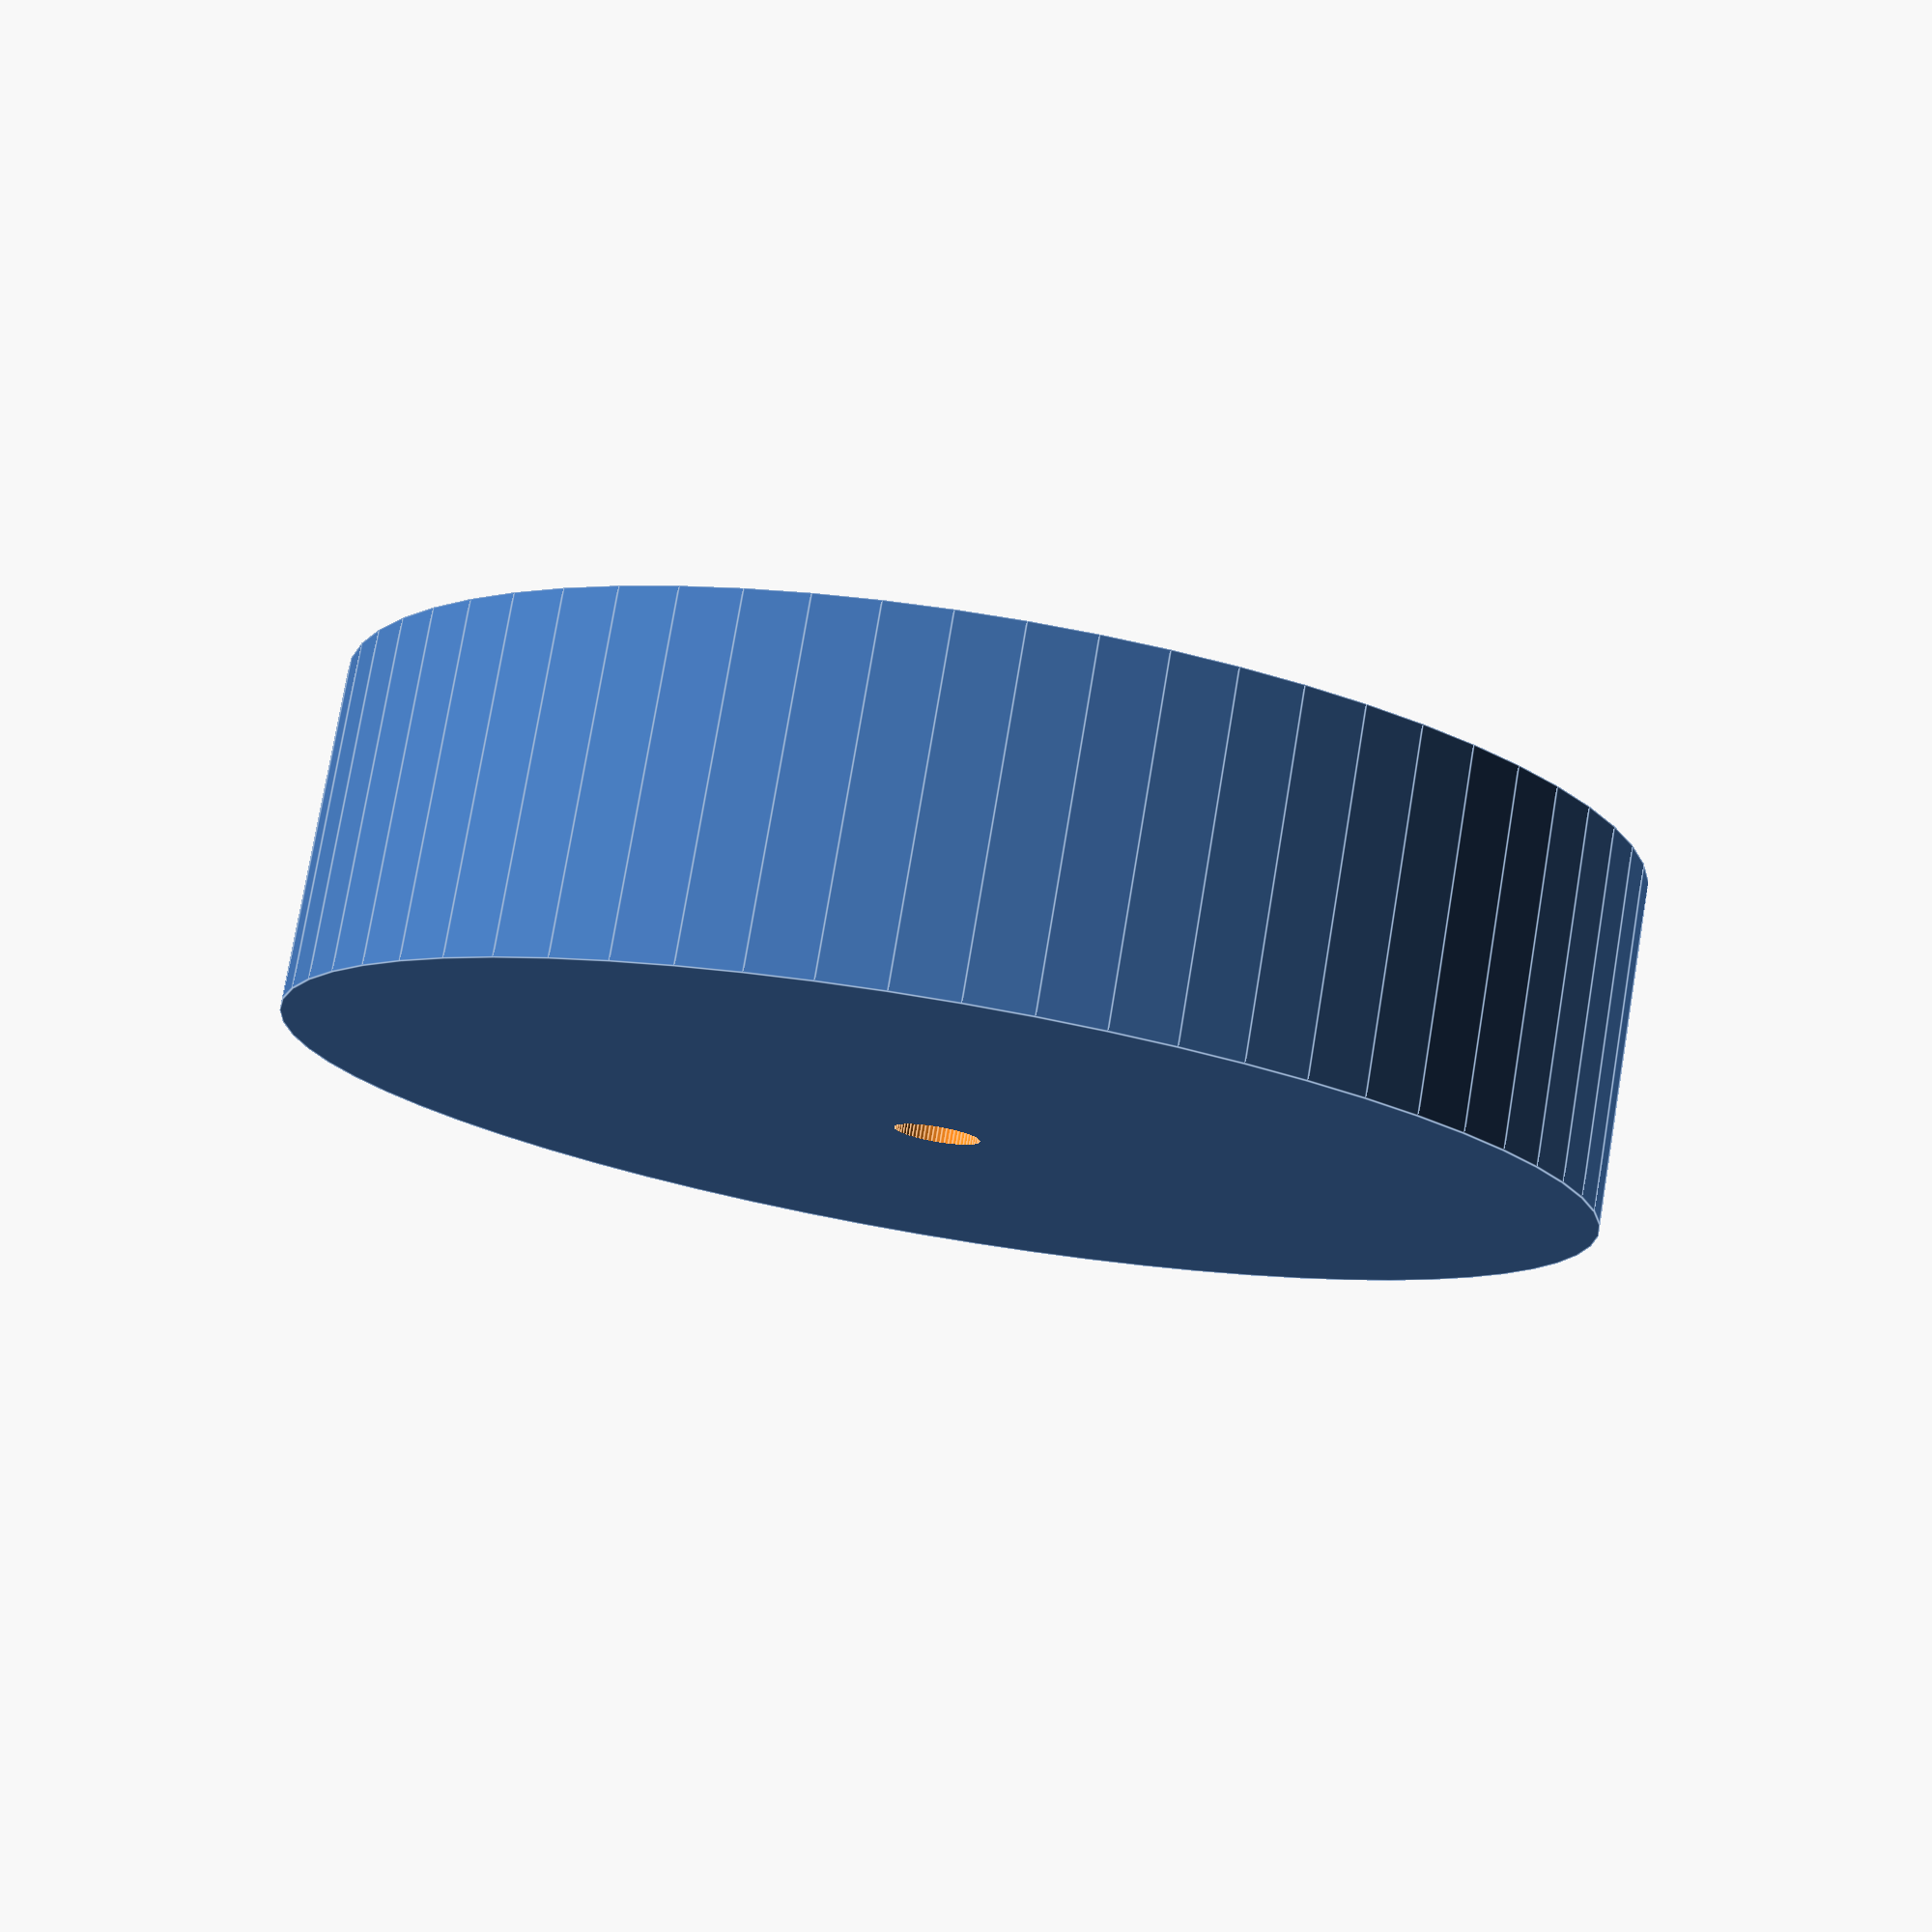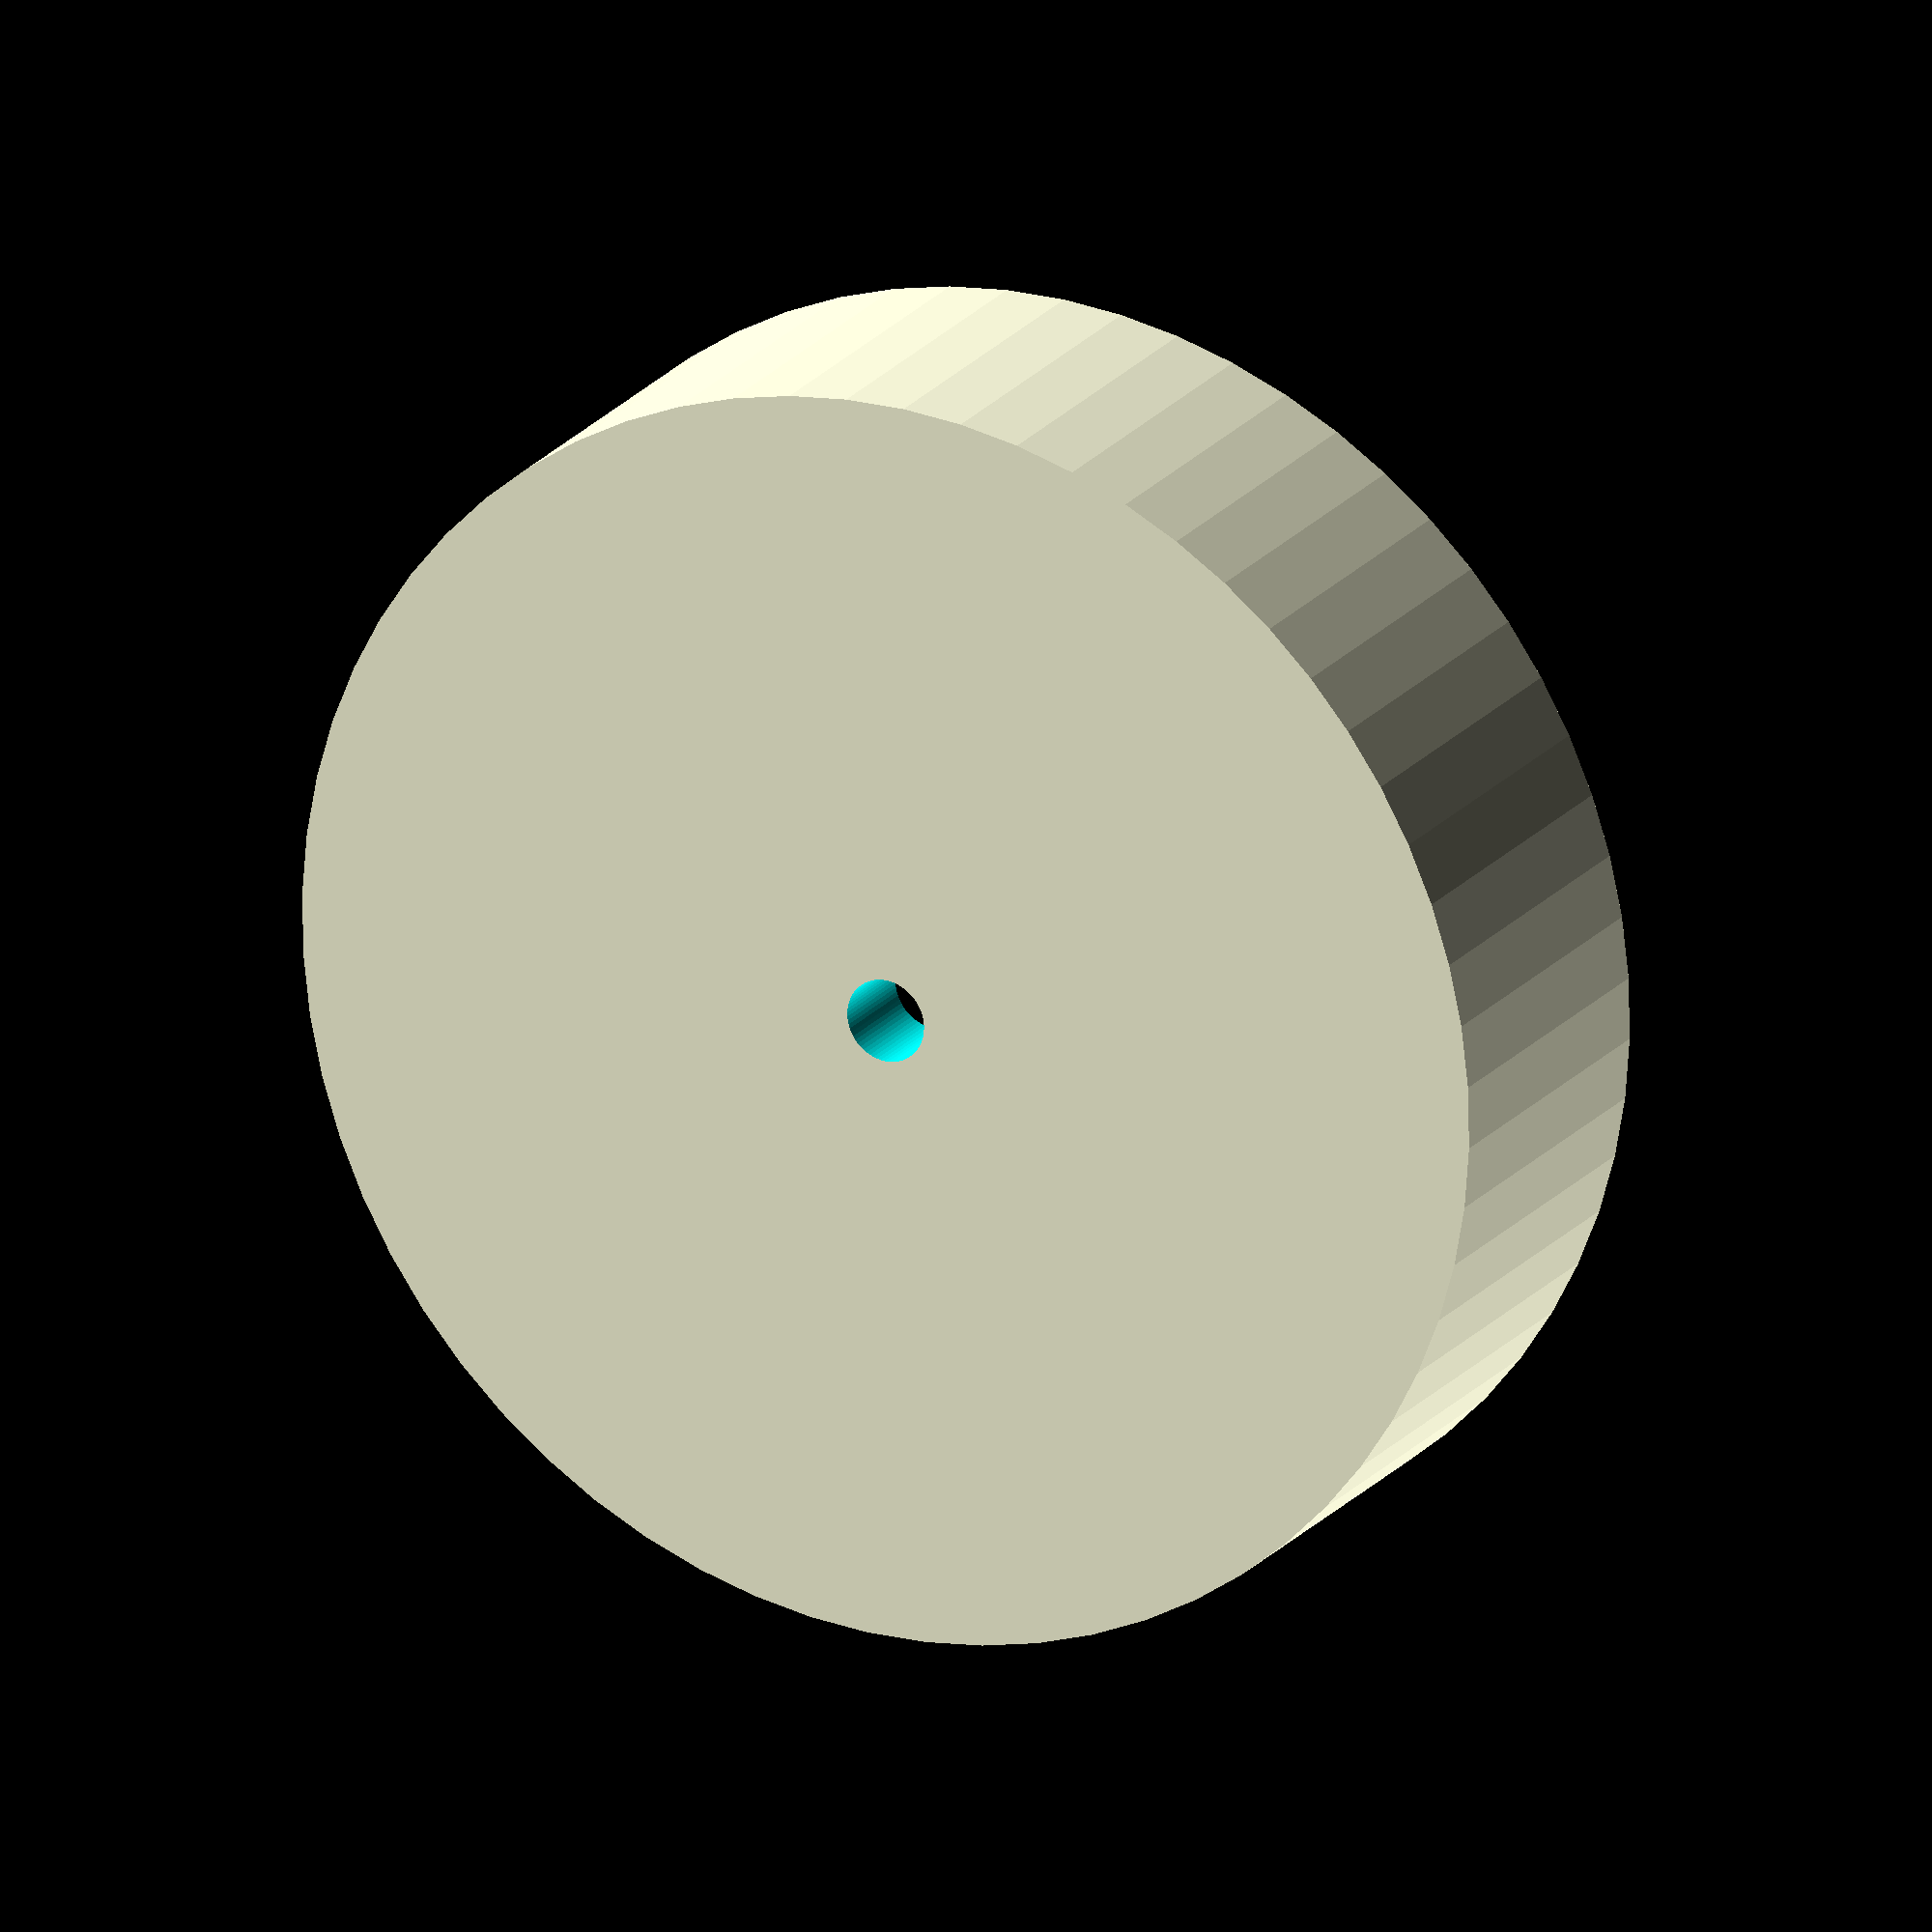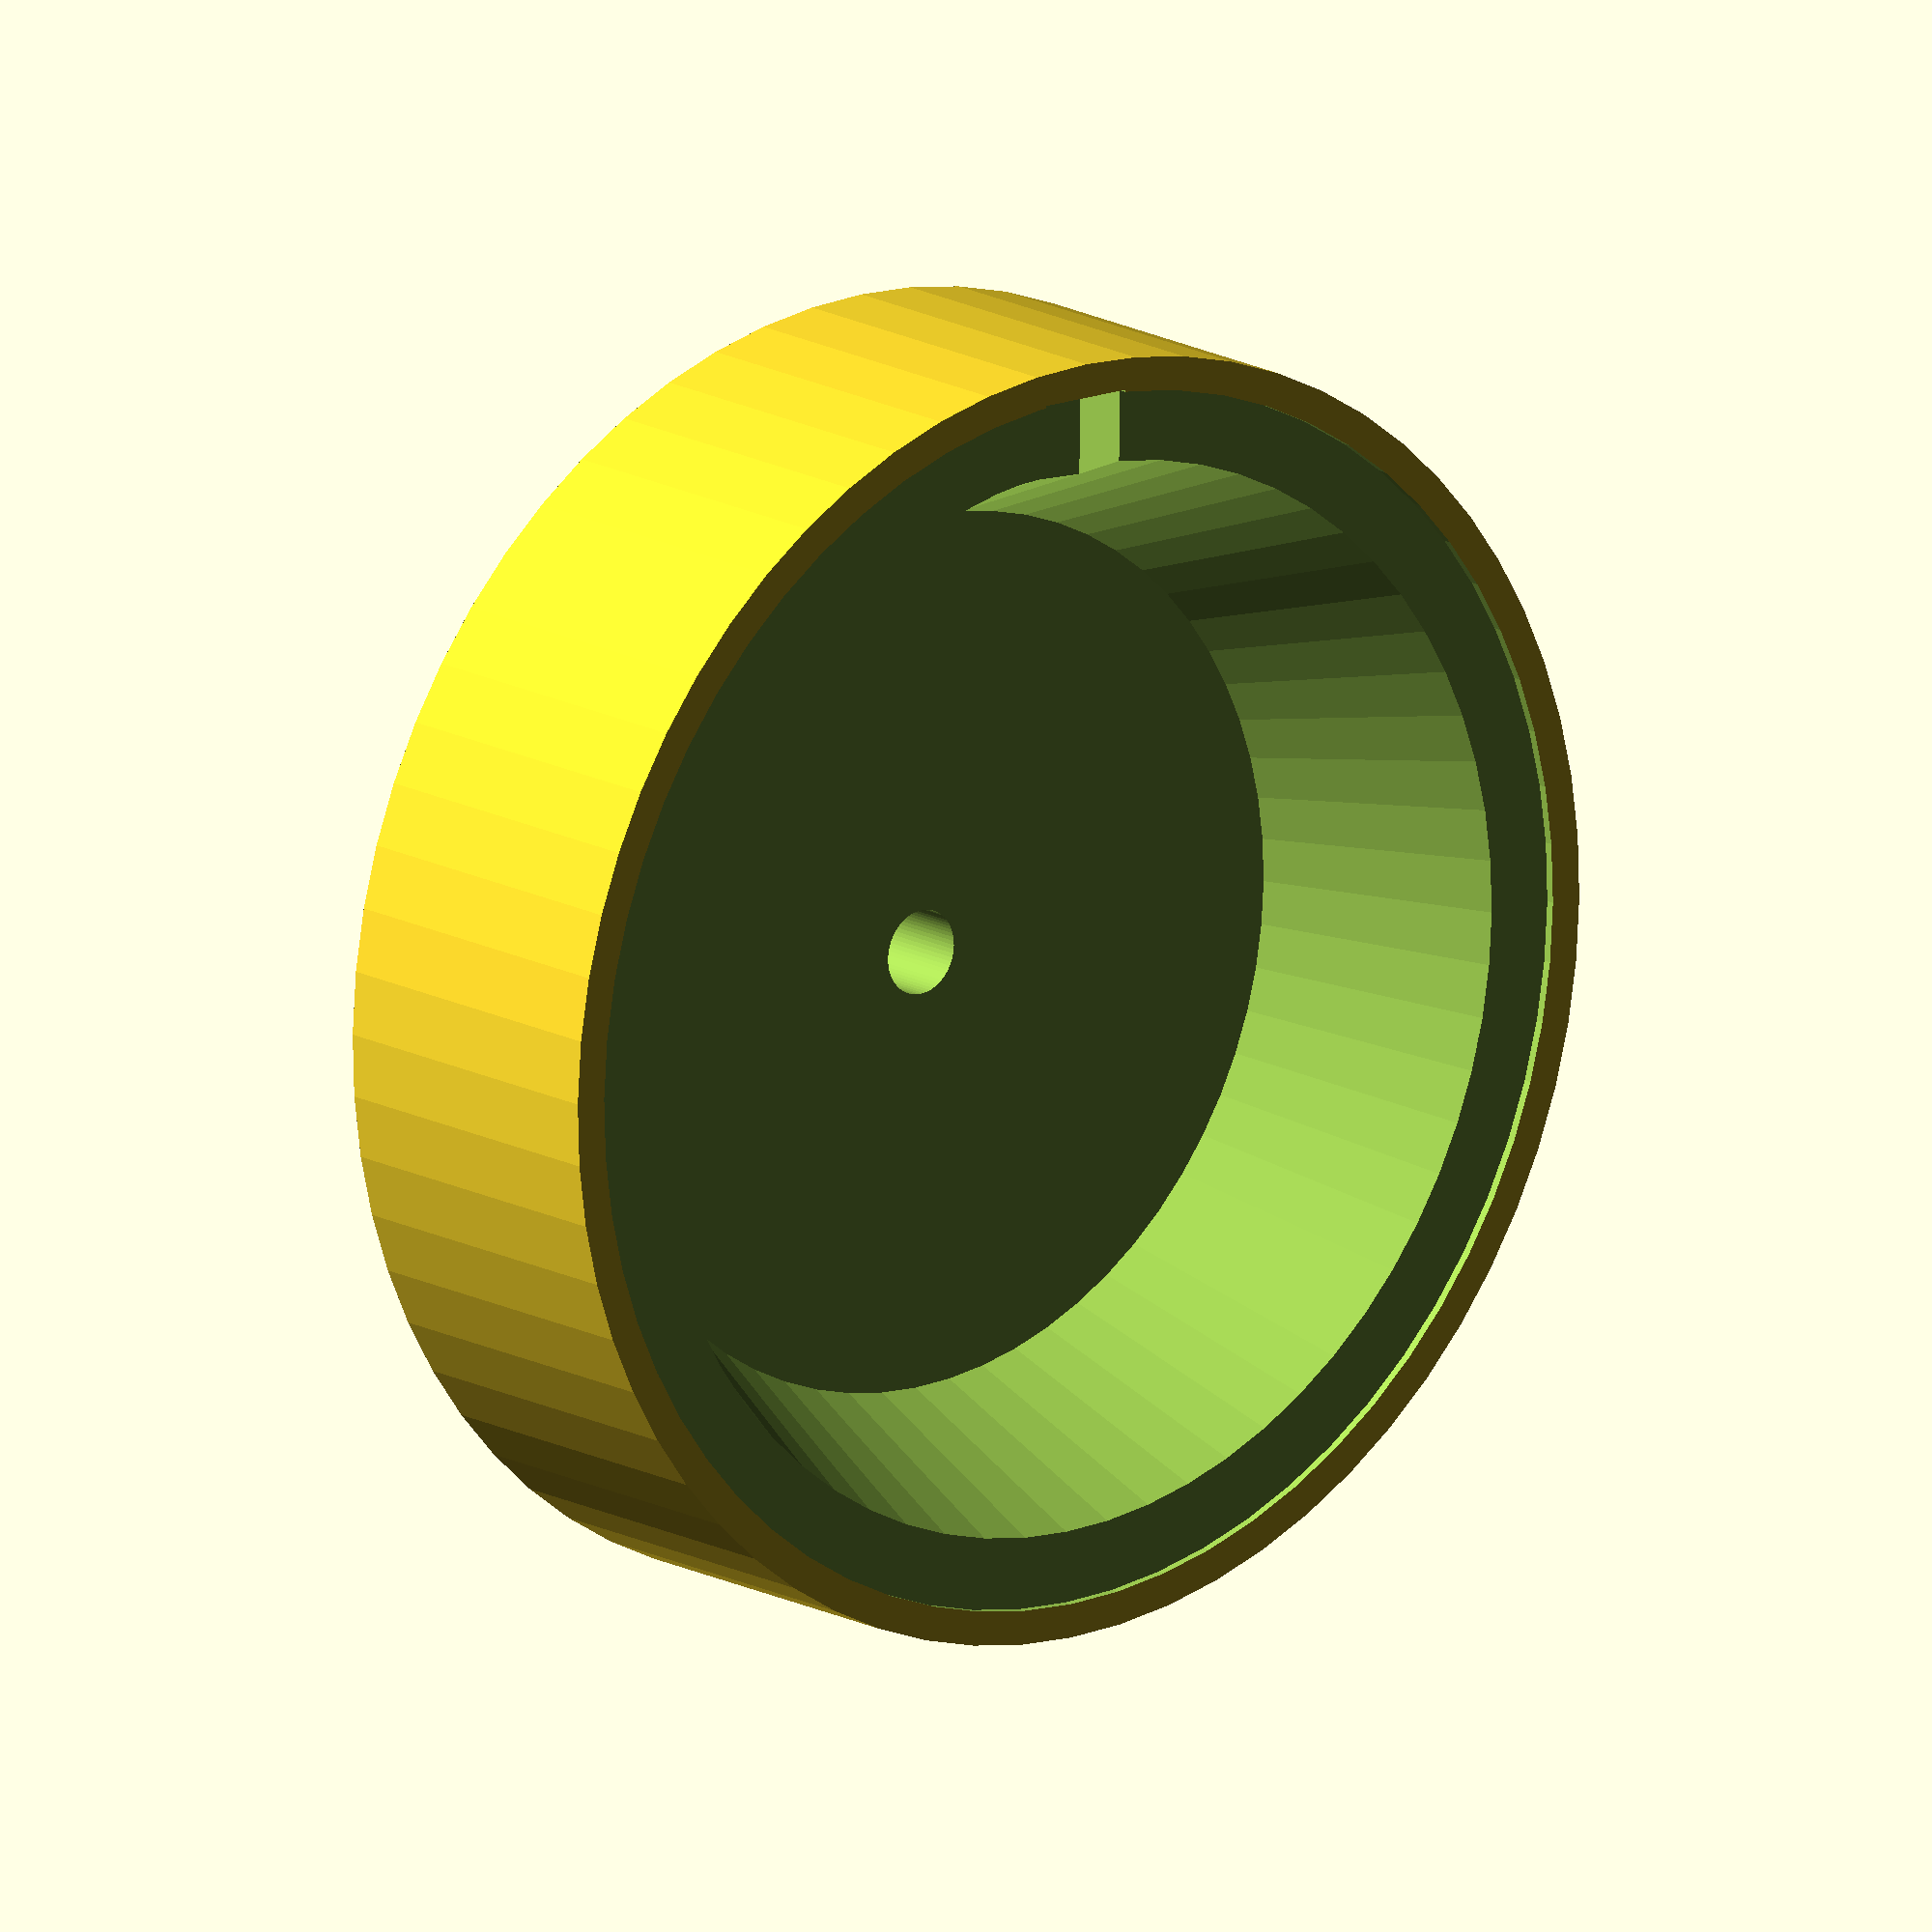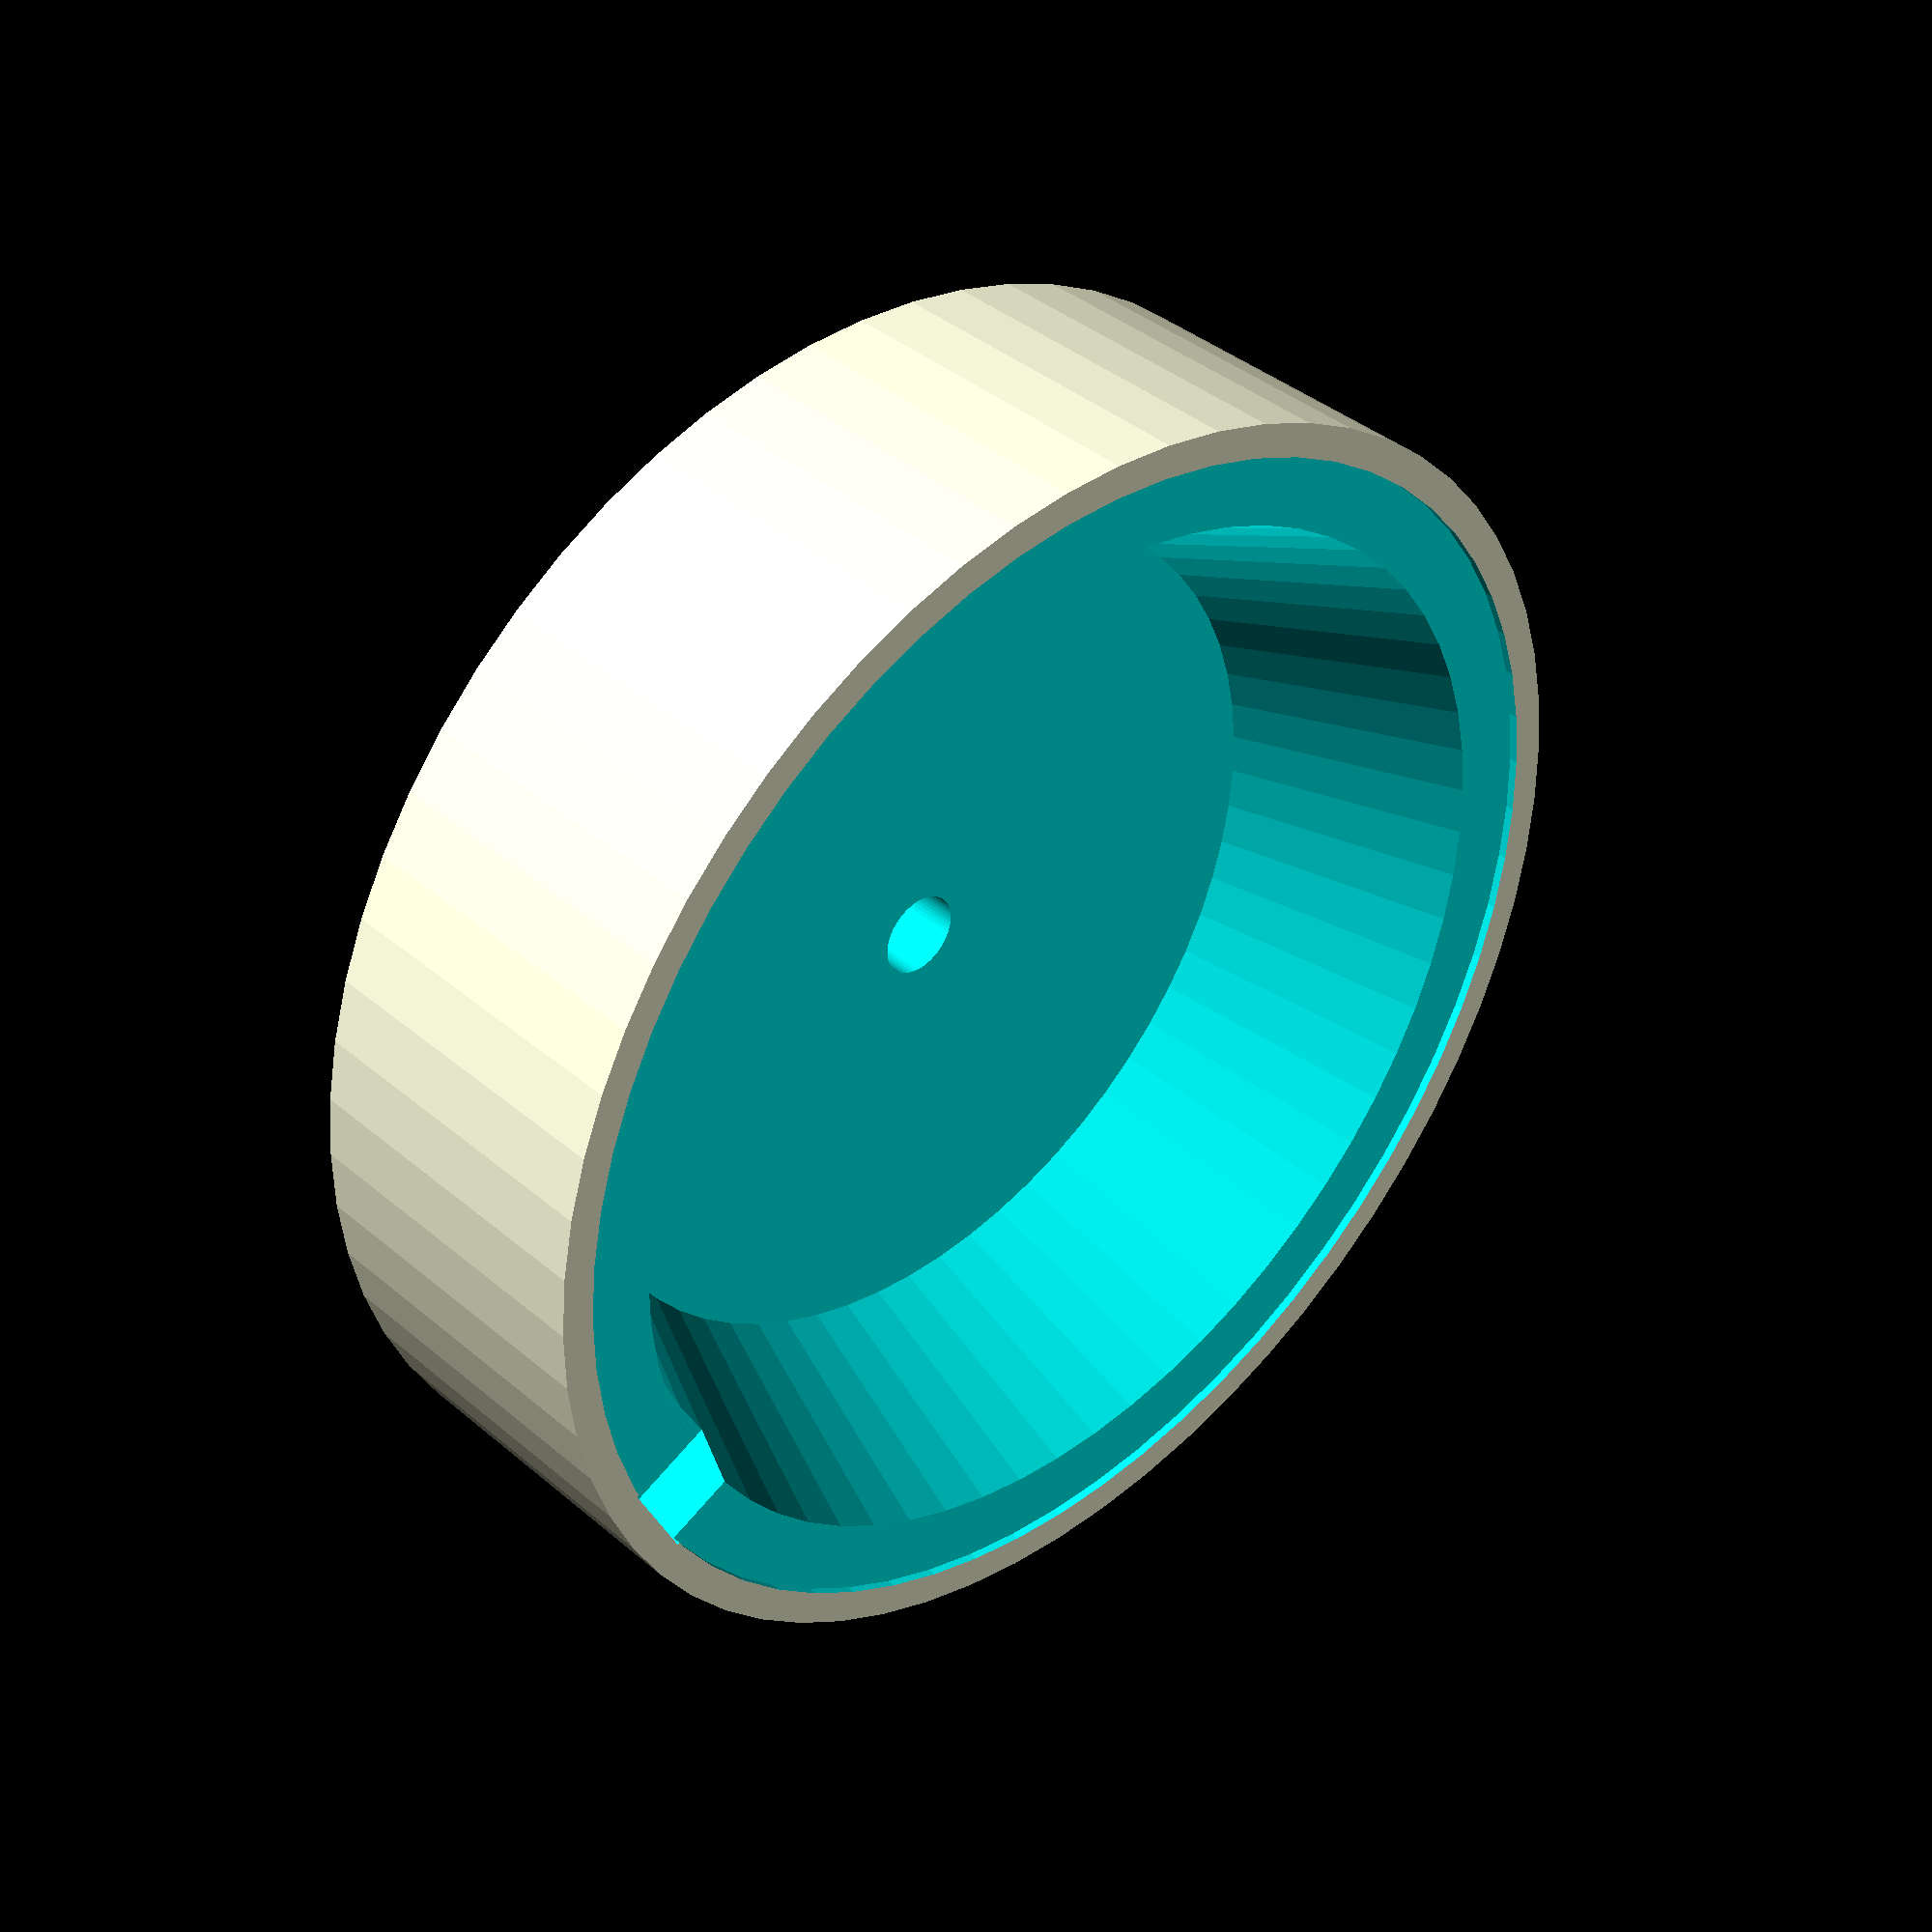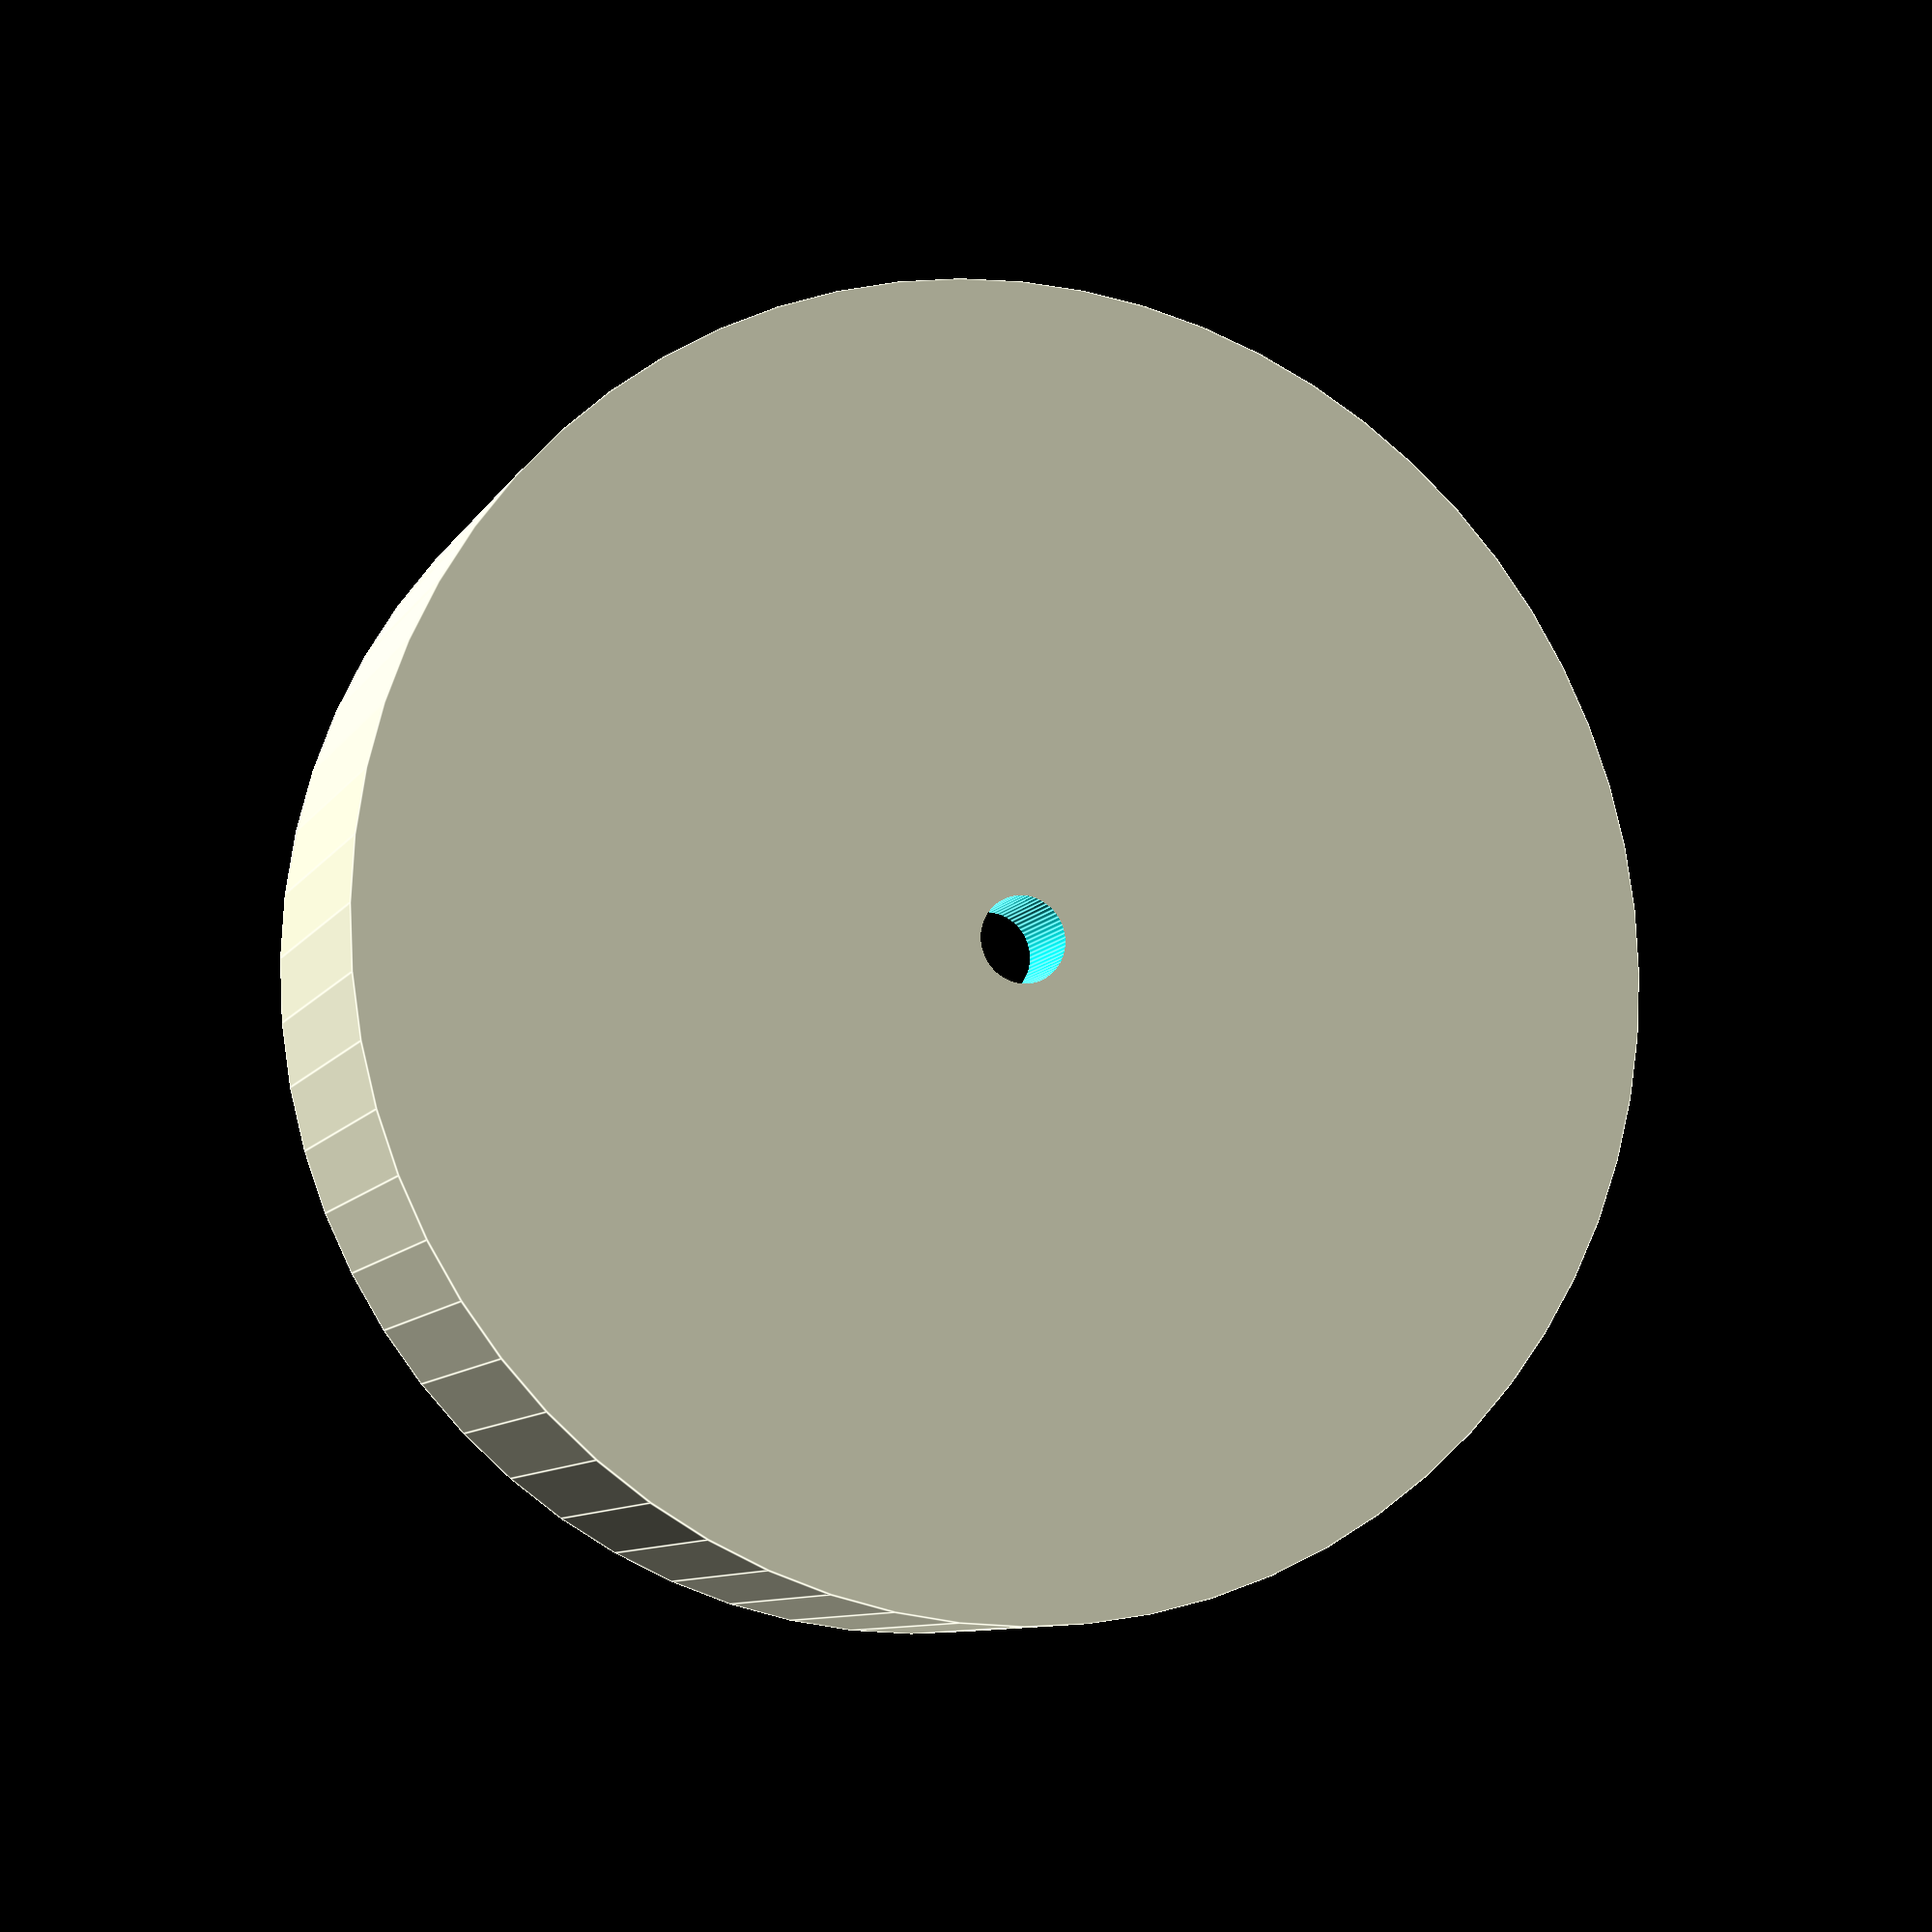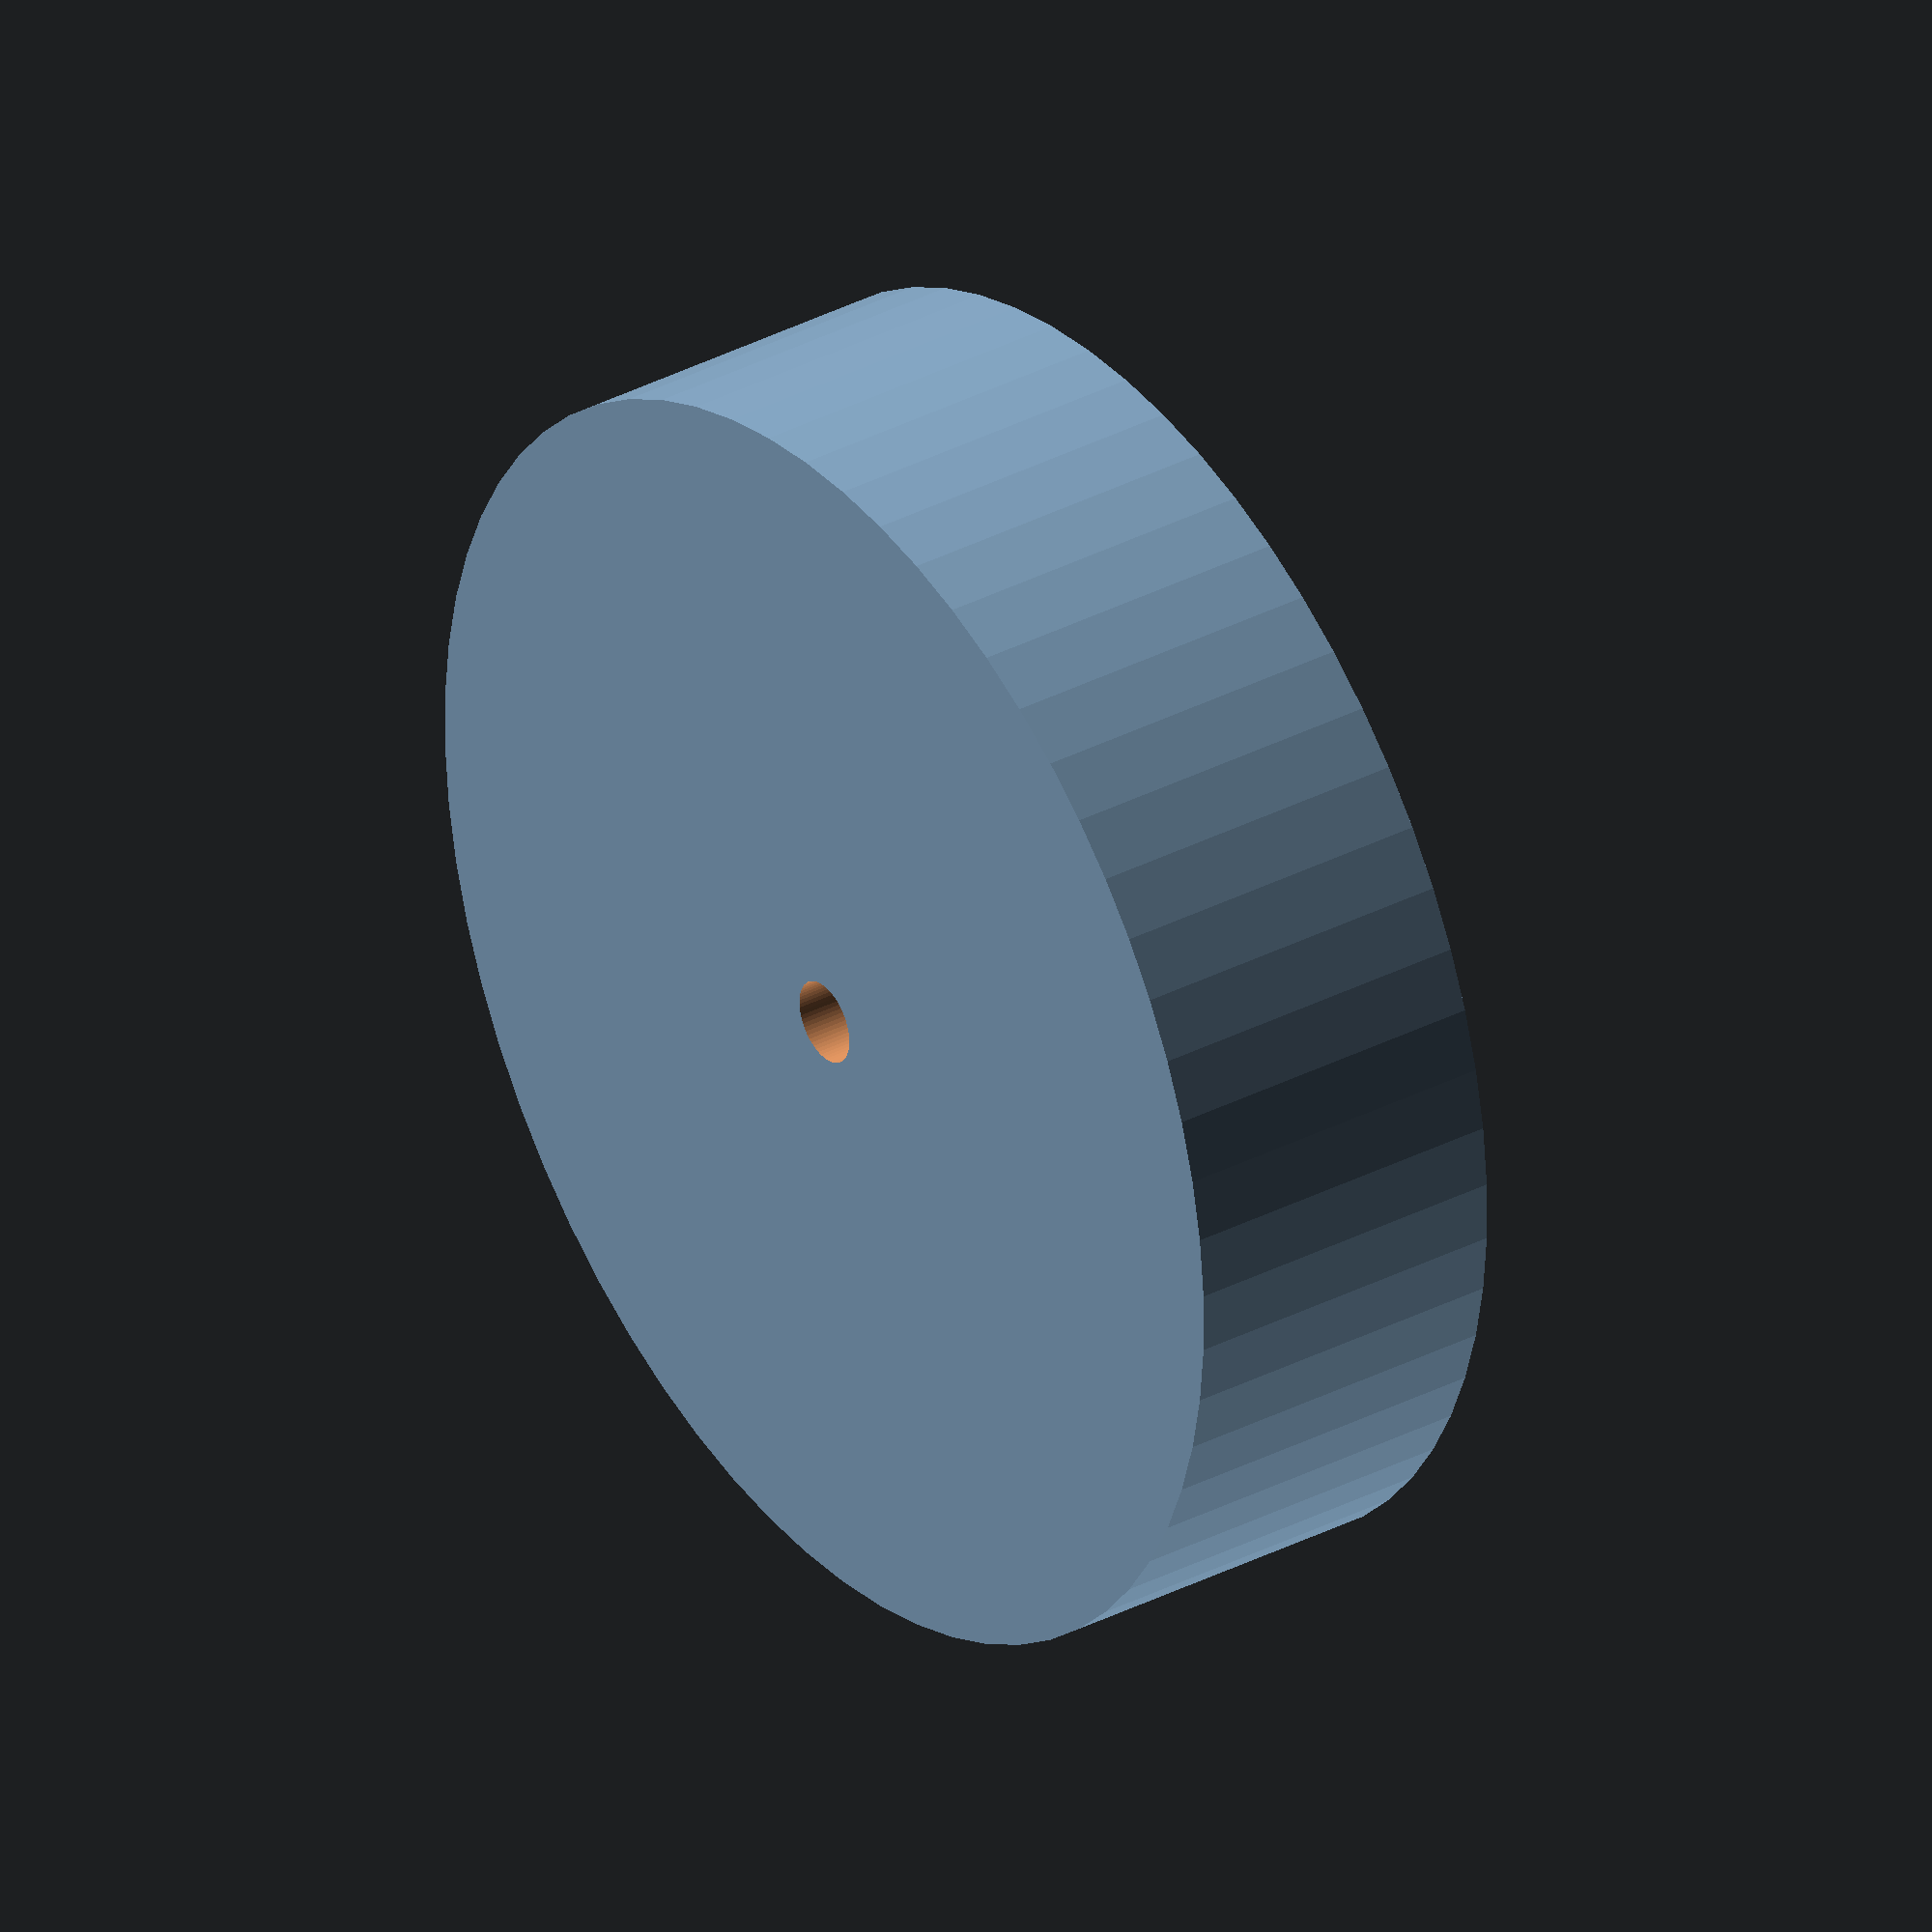
<openscad>
//Piezo Holder
$fn=64;
diameterPiezo=36.0; //intern
radiusPiezo=diameterPiezo/2;
inlay=0.25;
width_inlay=2.0;
width_rim=1.0;
width_bottom=5.0;
height=10;
height_bottom=3;
radius_hole=1.25;
rad1=radiusPiezo+width_rim;
rad2=radiusPiezo-width_bottom;
rad3=radiusPiezo-width_inlay;
rad4=radiusPiezo;
h1=height-height_bottom;
	difference()
    {    
        cylinder(r=rad1,h=height);
        translate ([0,0,height_bottom])
        cylinder (r1=rad2,r2=rad3,h=h1);
        translate ([0,0,height-inlay])
        cylinder (r=rad4,h=height);
        translate ([0,0,-2])
        cylinder (r=radius_hole,h=height);
      //Slot for solder
        translate ([0,rad4-2,height])
        cube(size = [3,4,4], center = true);
    }
    
 
</openscad>
<views>
elev=282.2 azim=222.8 roll=189.5 proj=p view=edges
elev=339.1 azim=212.0 roll=207.6 proj=o view=solid
elev=344.6 azim=0.9 roll=319.5 proj=o view=wireframe
elev=321.7 azim=244.2 roll=317.1 proj=p view=solid
elev=189.0 azim=343.1 roll=18.6 proj=p view=edges
elev=145.9 azim=109.7 roll=305.2 proj=o view=wireframe
</views>
